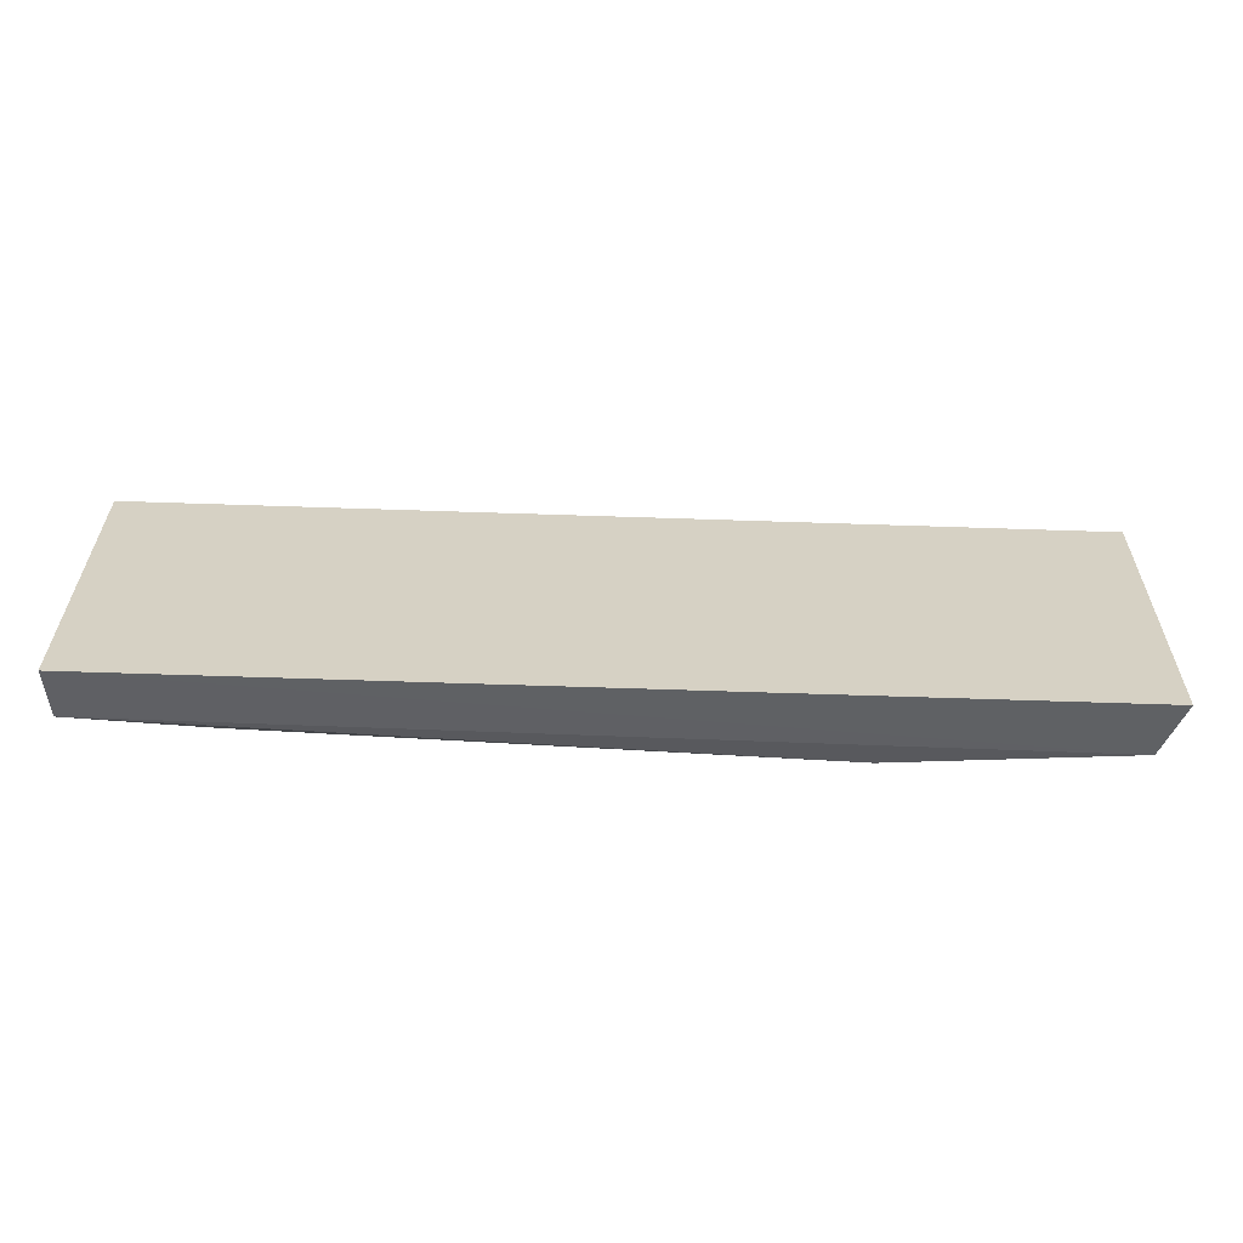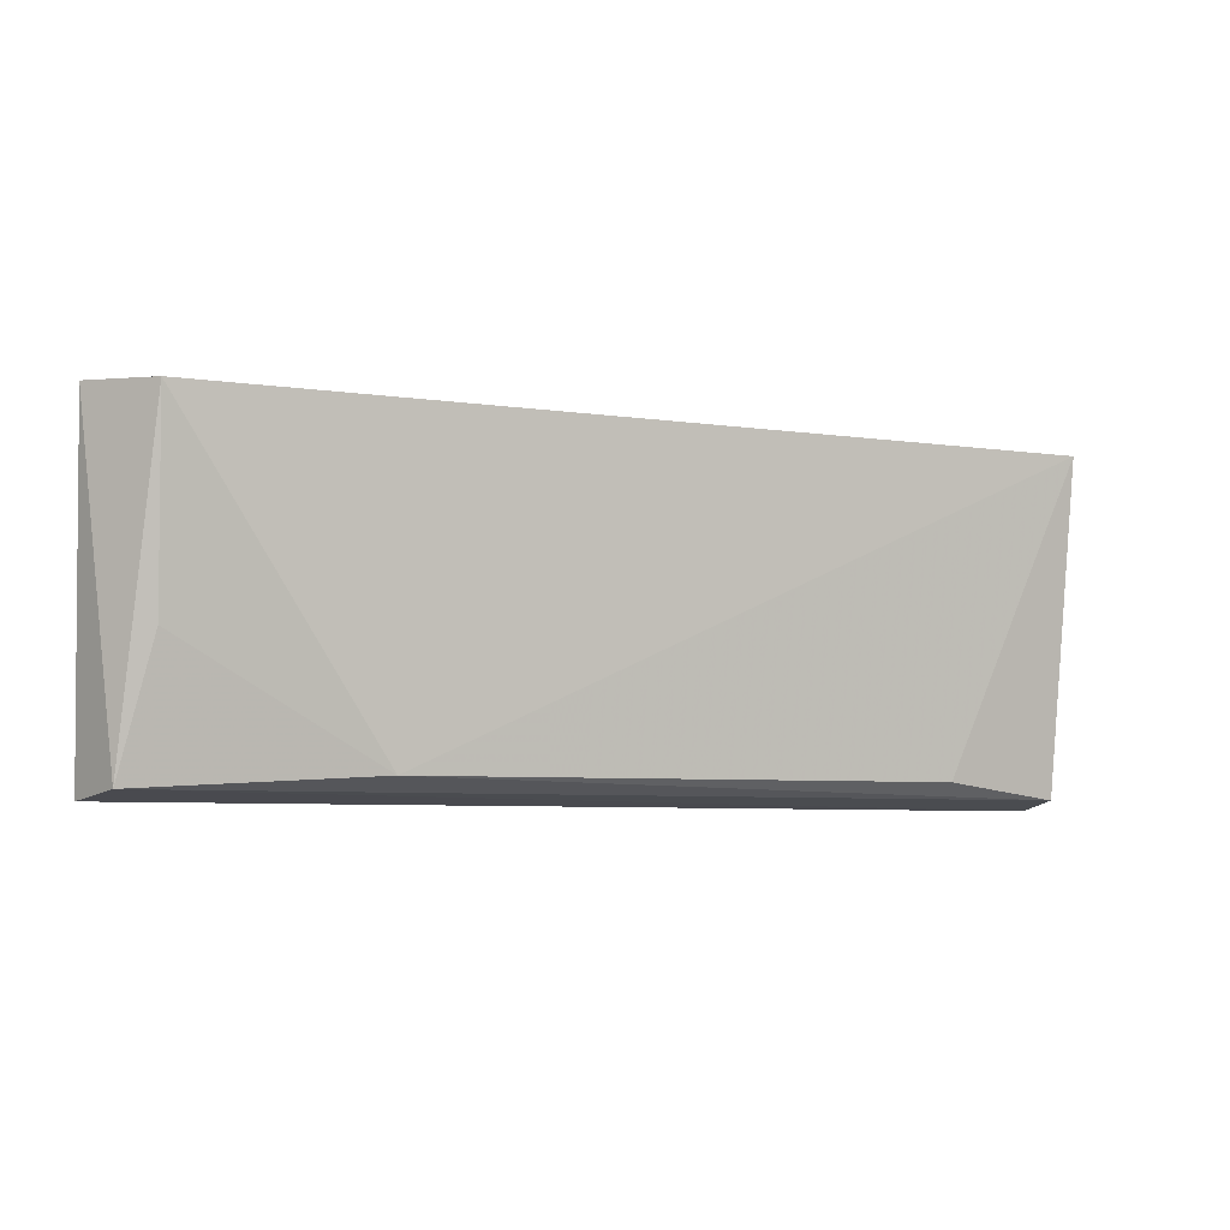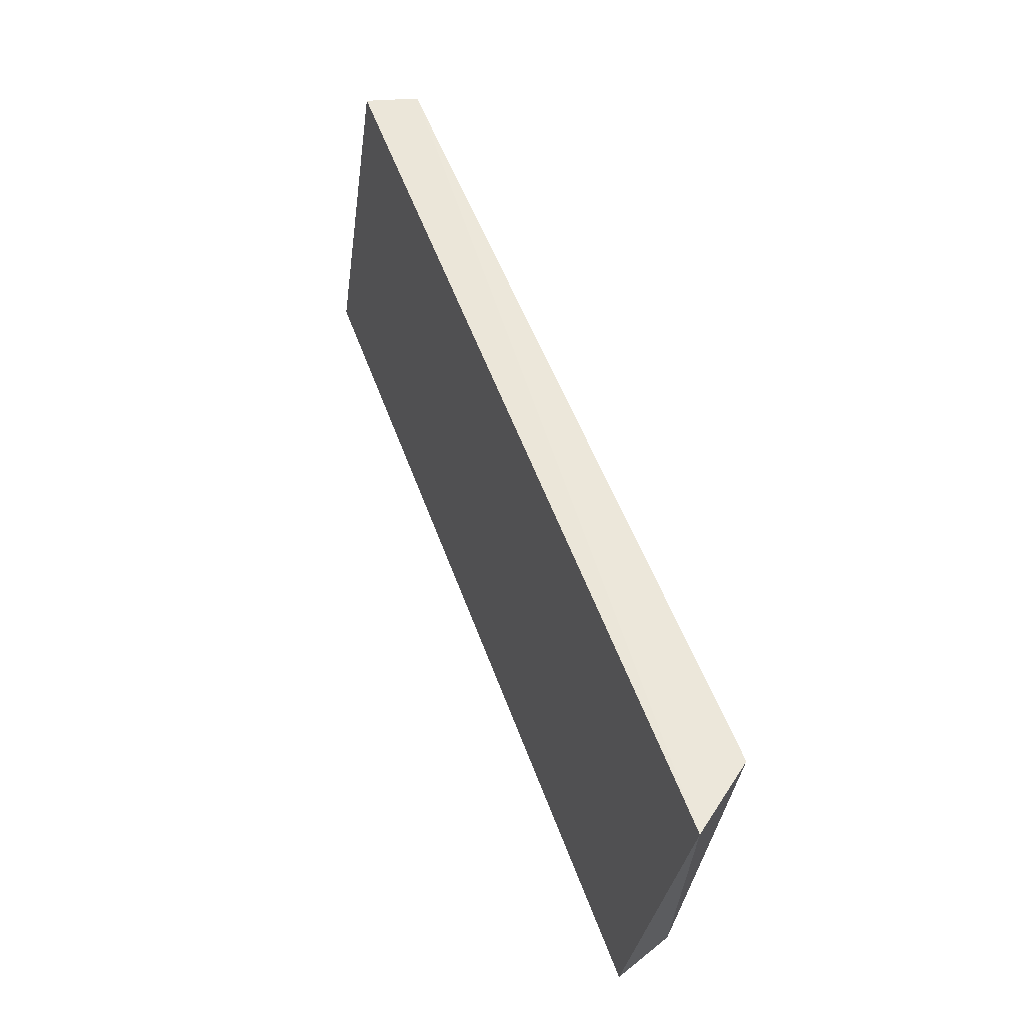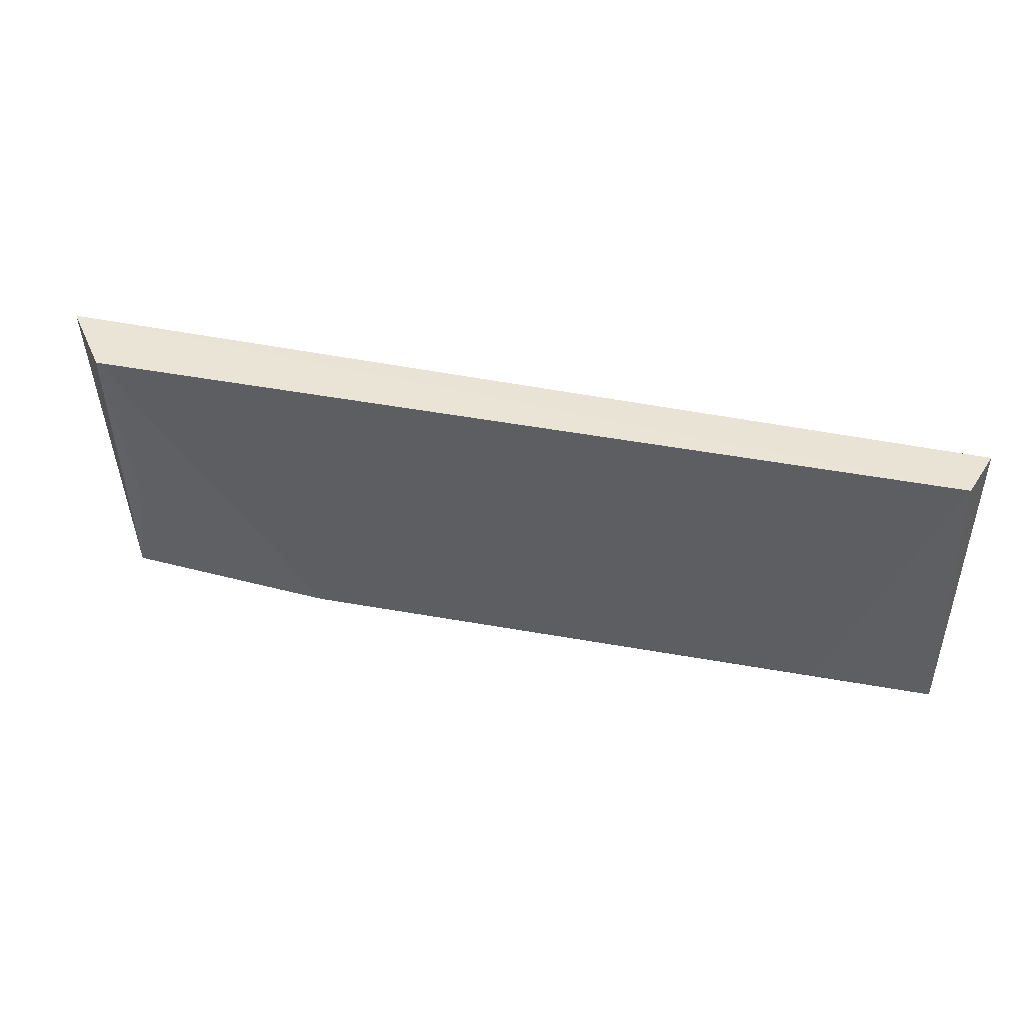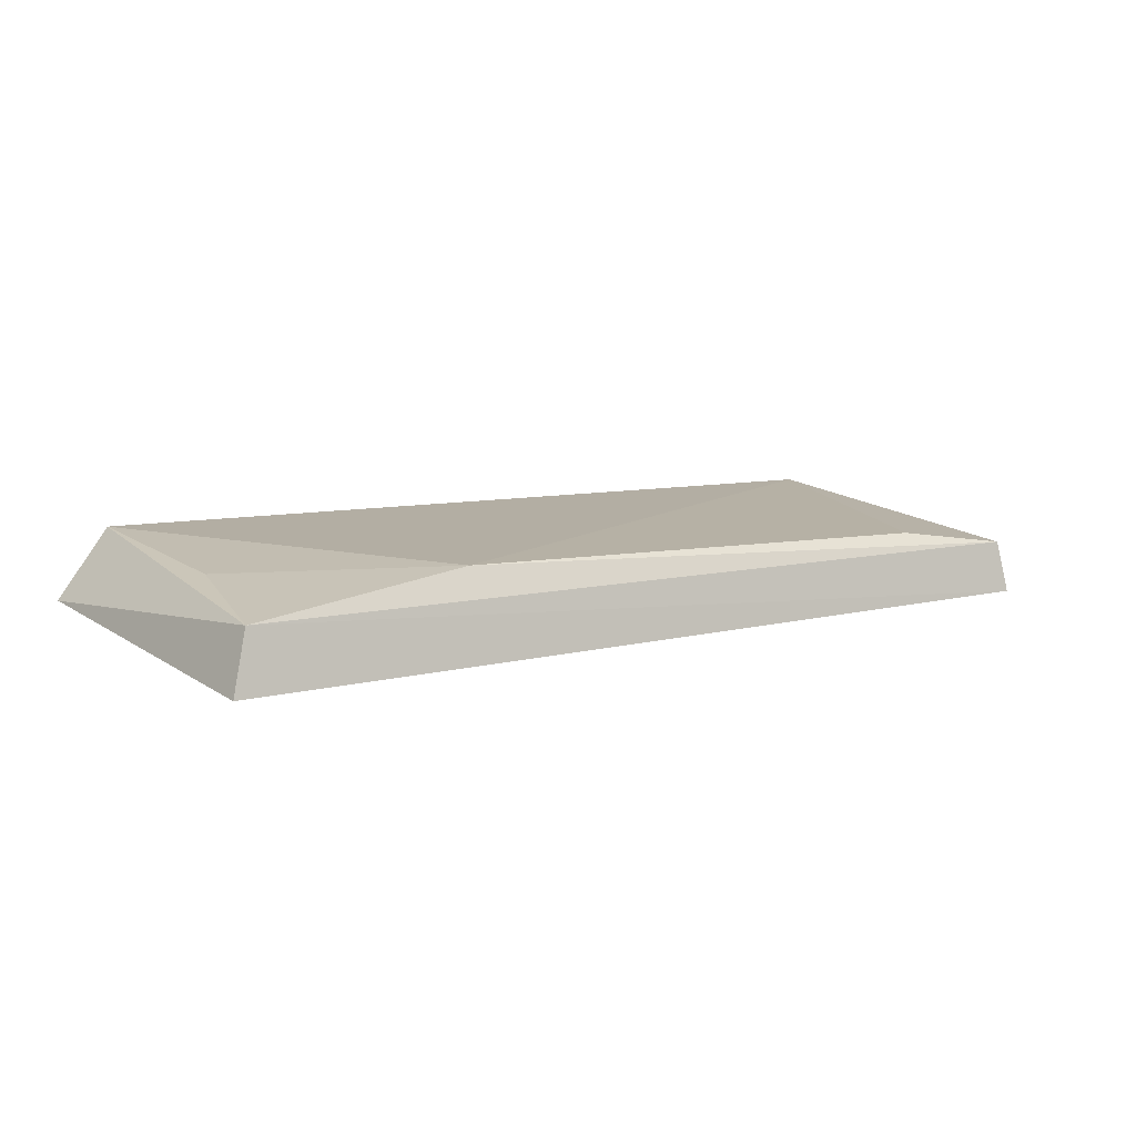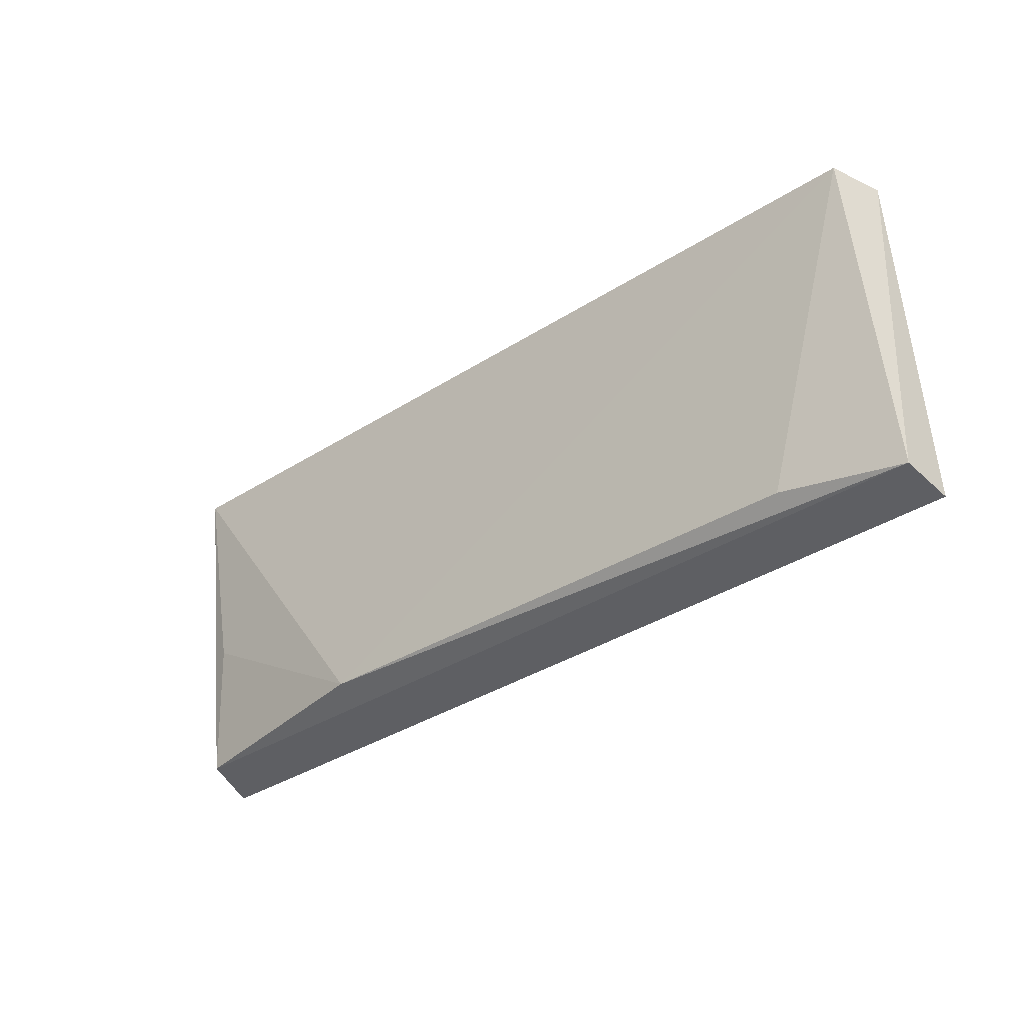
<metadata>
{"format":"obj","ext":"obj","renderer":"f3d","projection":"perspective","resolution":1024,"background":"white","views":[{"elev":-54.9,"azim":-4.1,"up":"+Z"},{"elev":-5.6,"azim":153.8,"up":"+Z"},{"elev":56.2,"azim":68.2,"up":"+Z"},{"elev":40.6,"azim":-167.6,"up":"+Z"},{"elev":5.9,"azim":144.0,"up":"+Y"},{"elev":-35.3,"azim":-140.8,"up":"+Z"}]}
</metadata>
<code>
v 0.07143 0.484 0.0351
v 0.06941 0.4773 -0.009258
v 0.03734 0.4898 -0.006396
v -0.05058 0.495 0.03449
v -0.05219 0.481 -0.009842
v 0.06496 0.493 0.03449
v -0.05287 0.488 0.03452
v 0.0672 0.4852 -0.008045
v -0.05138 0.488 -0.008547
v 0.06378 0.4891 0.008986
v -0.03493 0.49 -0.006433
f 5 2 1
f 6 3 4
f 6 4 1
f 7 5 1
f 7 1 4
f 8 2 5
f 8 6 1
f 8 1 2
f 9 8 5
f 9 3 8
f 9 7 4
f 9 5 7
f 10 8 3
f 10 3 6
f 10 6 8
f 11 9 4
f 11 4 3
f 11 3 9

</code>
